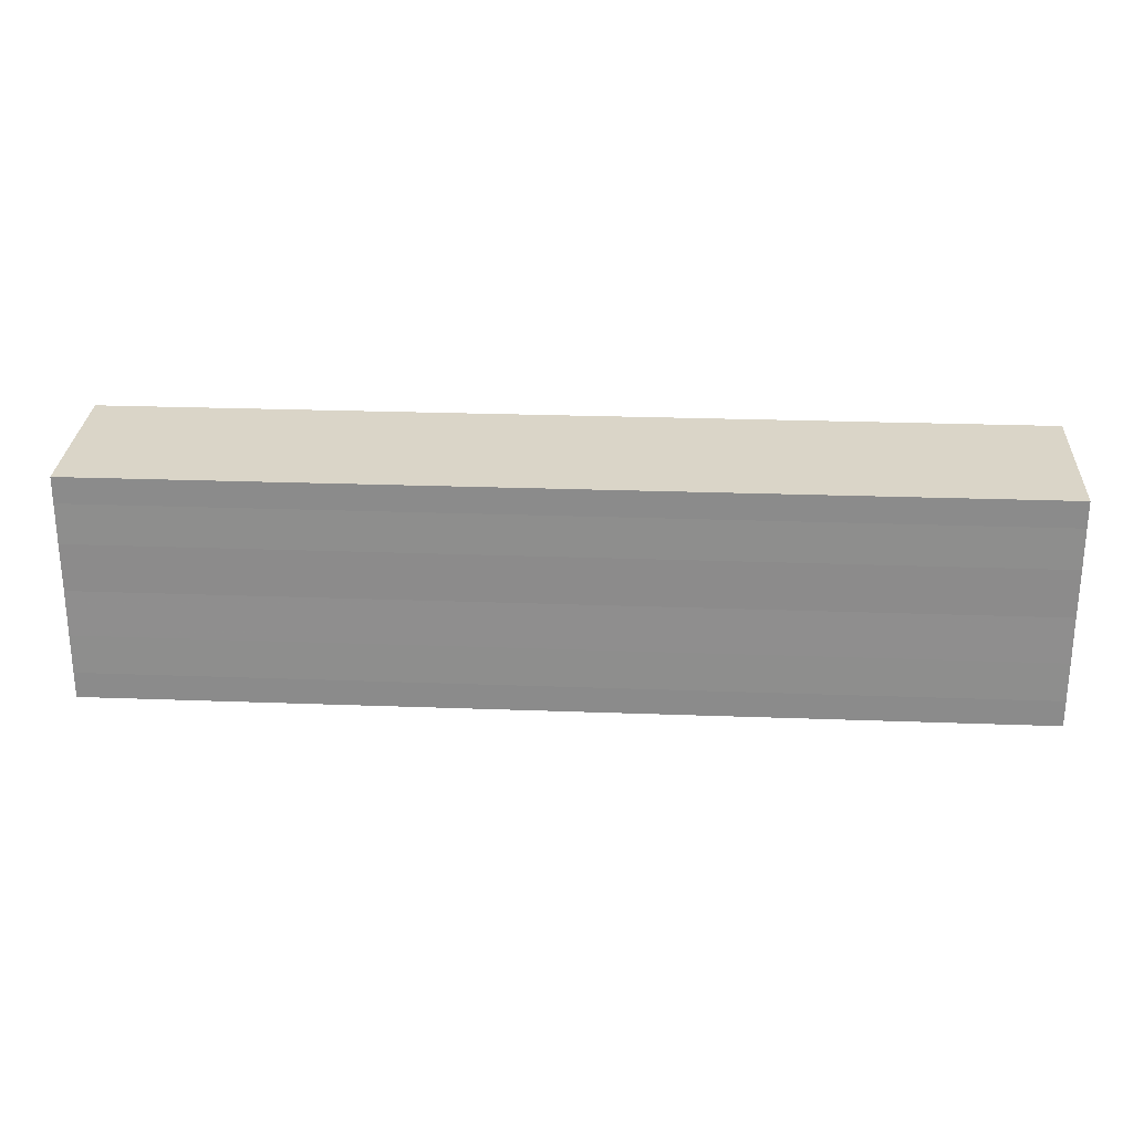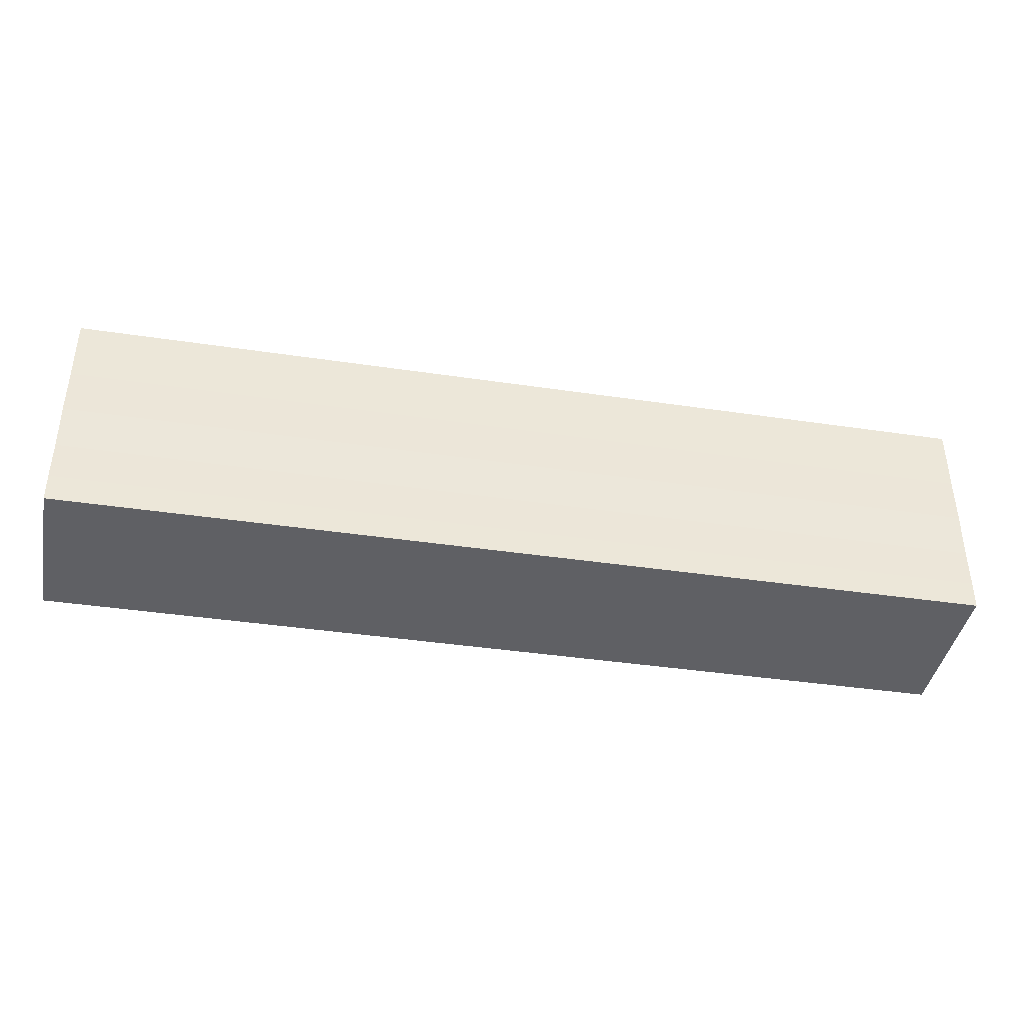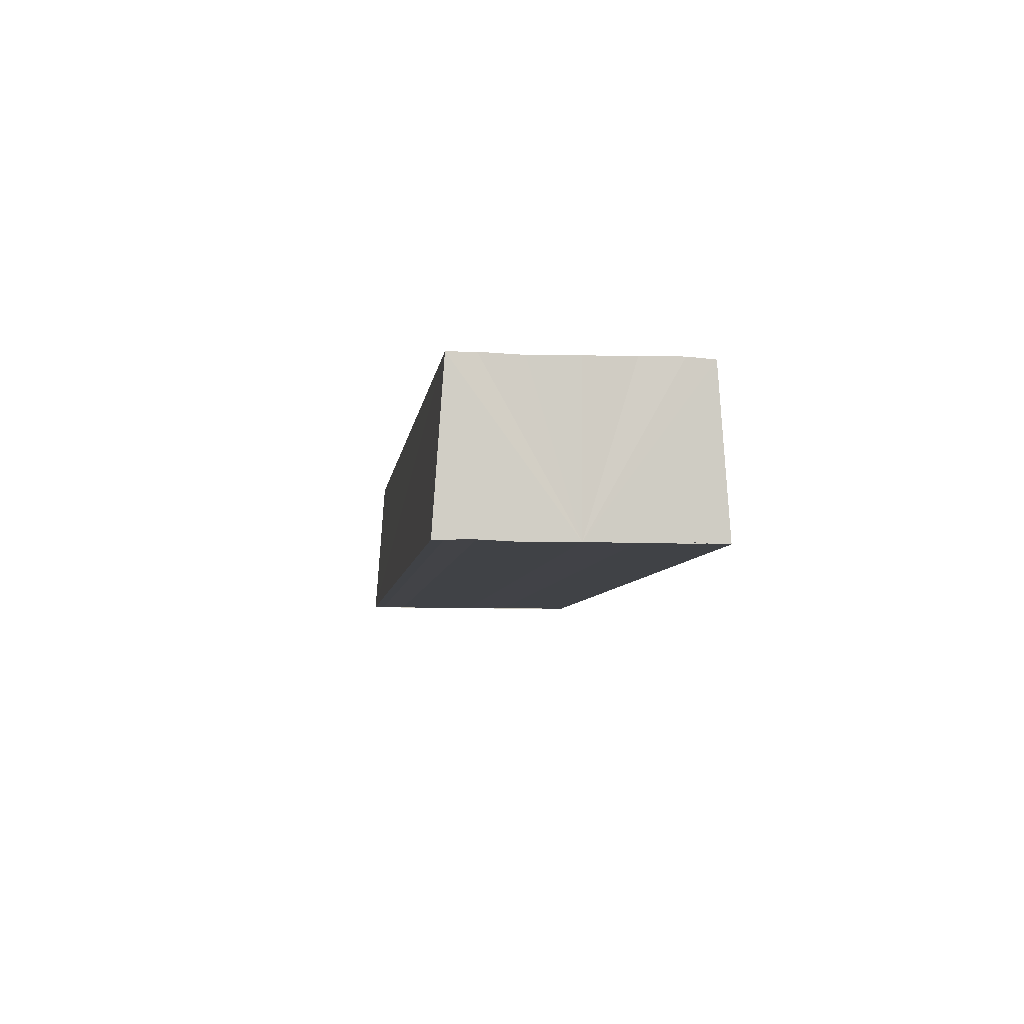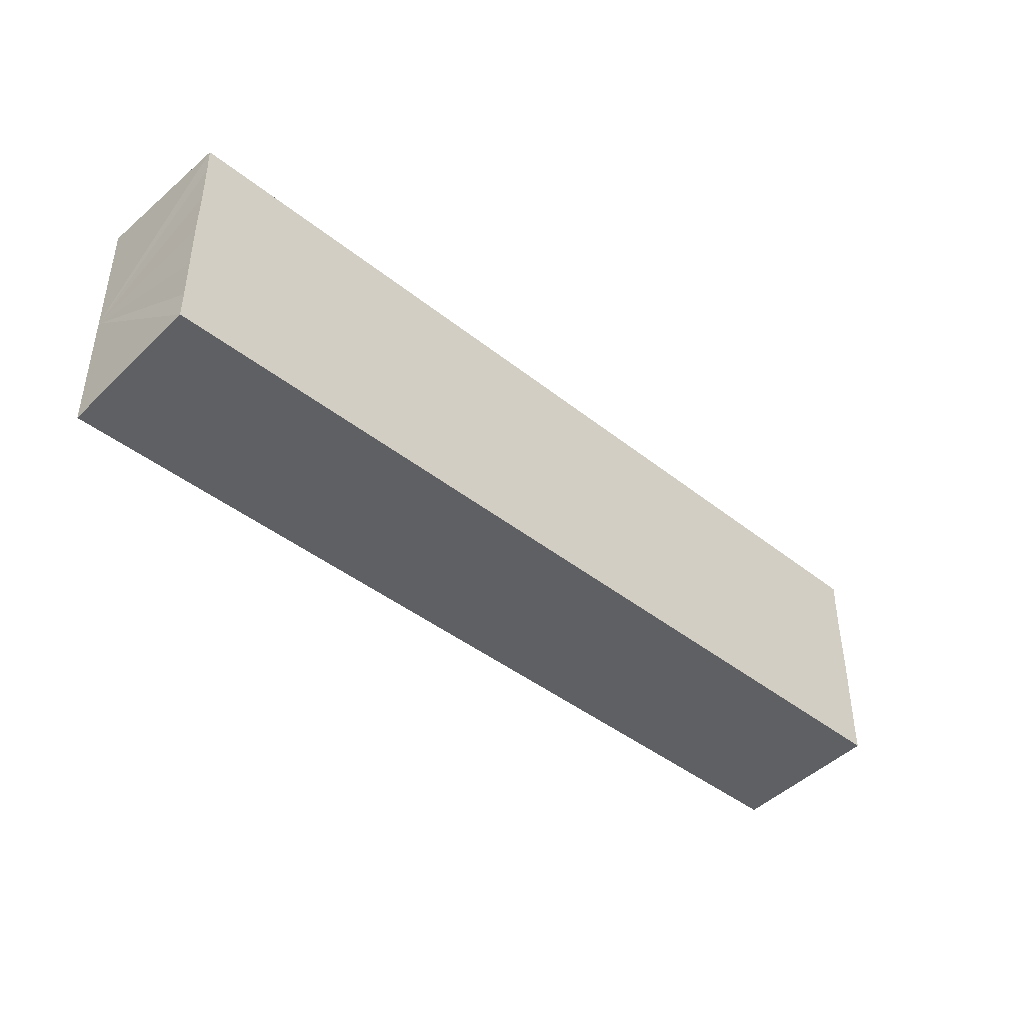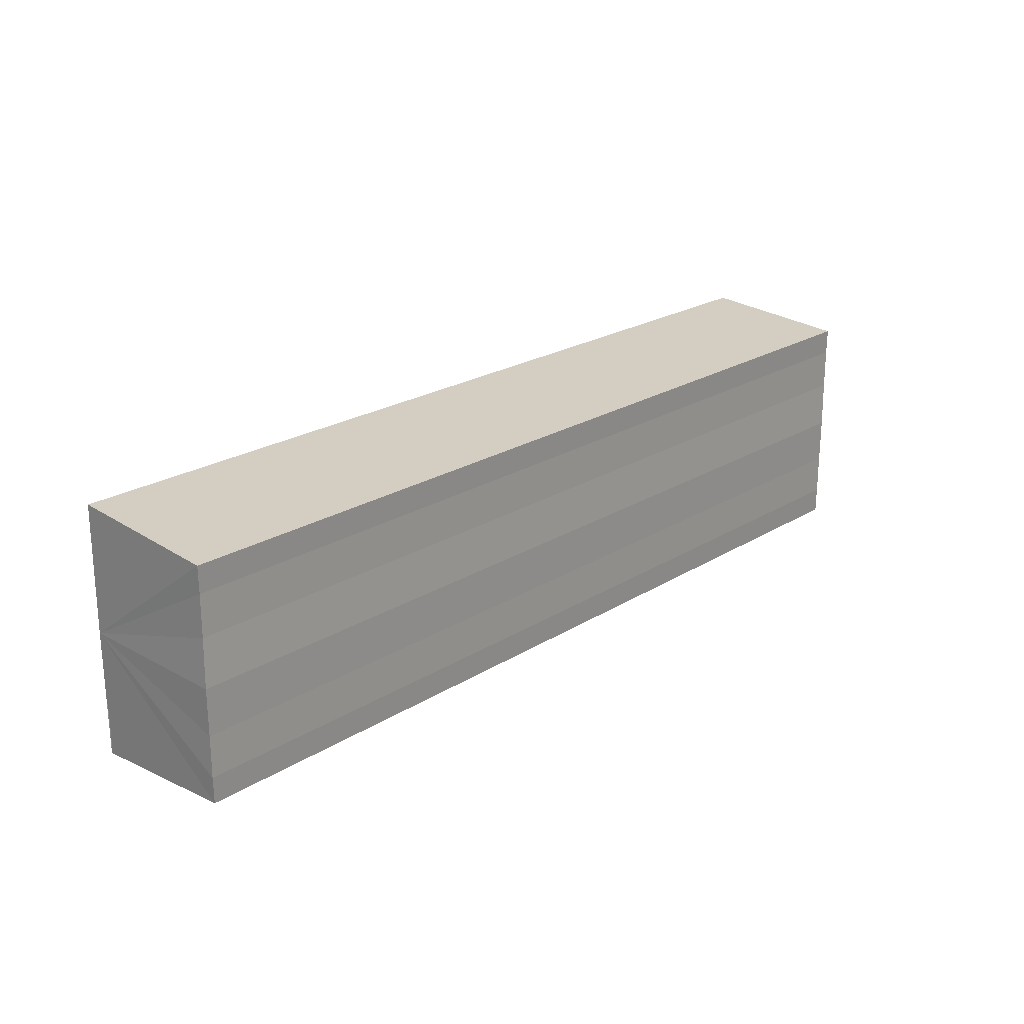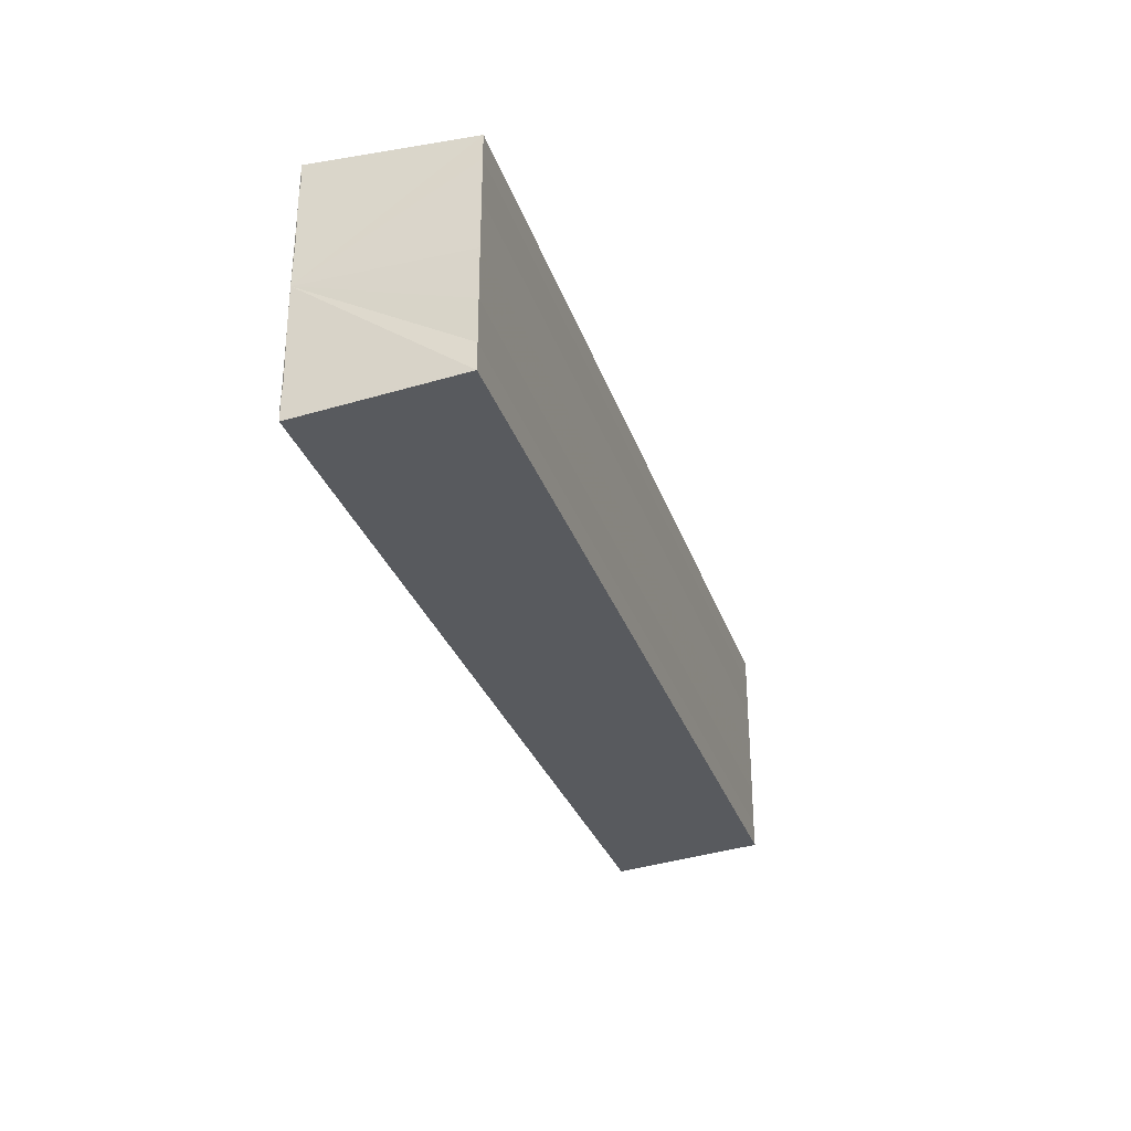
<metadata>
{"format":"obj","ext":"obj","renderer":"f3d","projection":"perspective","resolution":1024,"background":"white","views":[{"elev":25.2,"azim":-176.5,"up":"+Z"},{"elev":-39.7,"azim":169.6,"up":"+Z"},{"elev":-6.5,"azim":-97.2,"up":"+Y"},{"elev":-42.0,"azim":136.3,"up":"+Z"},{"elev":22.2,"azim":132.9,"up":"+Z"},{"elev":-30.5,"azim":107.2,"up":"+Z"}]}
</metadata>
<code>
o 7116
v 2173 1876 13.66
v 2173 1876 13.66
v 2173 1876 13.66
v 2173 1876 13.66
v 2173 1876 13.66
v 2173 1876 13.66
v 2173 1876 13.66
v 2173 1876 13.66
v 2173 1876 13.66
v 2173 1876 13.66
v 2173 1876 13.66
v 2173 1876 13.66
v 2173 1876 13.66
v 2173 1876 13.66
v 2173 1876 13.66
v 2173 1876 13.65
v 2173 1876 13.65
v 2173 1876 13.65
v 2173 1876 13.65
v 2173 1876 13.65
v 2173 1876 13.66
v 2173 1876 13.66
v 2173 1876 13.66
v 2173 1876 13.66
v 2173 1876 13.66
v 2173 1876 13.66
v 2173 1876 13.66
v 2173 1876 13.66
v 2173 1876 13.65
v 2173 1876 13.65
v 2173 1876 13.65
v 2173 1876 13.65
v 2173 1876 13.65
v 2173 1876 13.65
v 2173 1876 13.65
v 2173 1876 13.65
v 2173 1876 13.65
v 2173 1876 13.65
v 2173 1876 13.65
v 2173 1876 13.65
v 2173 1876 13.65
v 2173 1876 13.65
v 2173 1876 13.65
v 2173 1876 13.65
v 2173 1876 13.65
v 2173 1876 13.65
v 2173 1876 13.65
v 2173 1876 13.65
v 2173 1876 13.66
v 2173 1876 13.65
v 2173 1876 13.66
v 2173 1876 13.66
v 2173 1876 13.66
v 2173 1876 13.66
v 2173 1876 13.66
v 2173 1876 13.66
v 2173 1876 13.66
v 2173 1876 13.66
v 2173 1876 13.66
v 2173 1876 13.66
v 2173 1876 13.66
v 2173 1876 13.66
v 2173 1876 13.65
v 2173 1876 13.66
v 2173 1876 13.65
v 2173 1876 13.65
v 2173 1876 13.65
v 2173 1876 13.65
f 1 2 3
f 3 2 4
f 2 5 4
f 4 5 6
f 5 7 6
f 6 7 8
f 7 9 8
f 8 10 11
f 3 11 12
f 3 12 13
f 3 13 14
f 3 14 15
f 3 15 16
f 3 16 17
f 3 17 18
f 3 18 19
f 20 1 3
f 1 21 10
f 22 21 23
f 24 25 22
f 1 26 21
f 1 27 26
f 1 28 27
f 1 29 28
f 1 30 29
f 1 31 30
f 1 32 31
f 33 1 20
f 34 33 20
f 35 33 34
f 36 35 34
f 37 35 36
f 38 37 36
f 39 37 40
f 41 32 42
f 43 44 41
f 45 31 46
f 47 48 45
f 49 50 47
f 51 52 49
f 53 54 51
f 55 56 53
f 57 58 55
f 58 59 60
f 59 61 62
f 61 63 64
f 63 65 66
f 65 67 68

</code>
